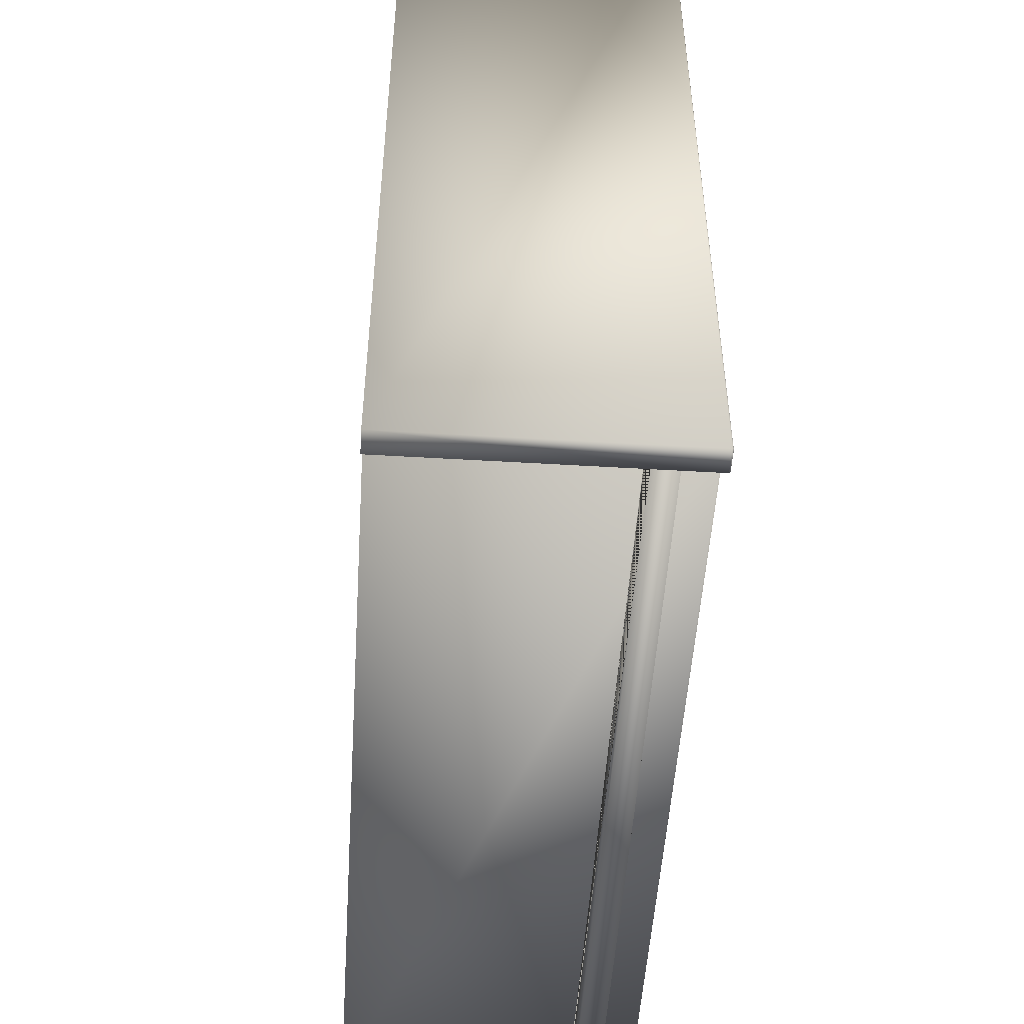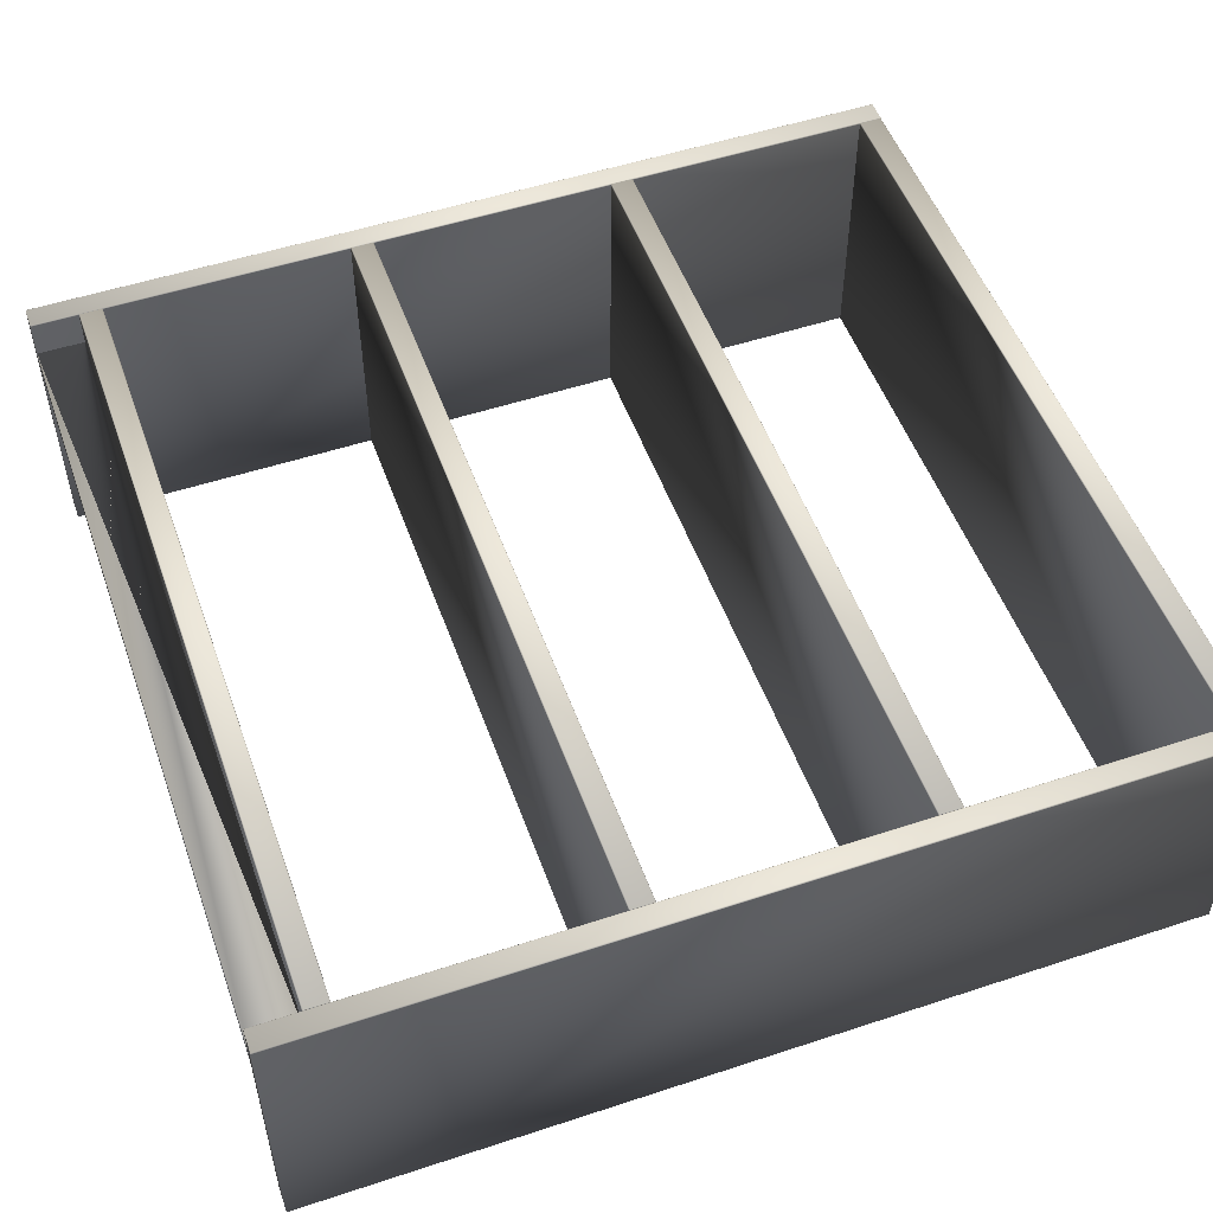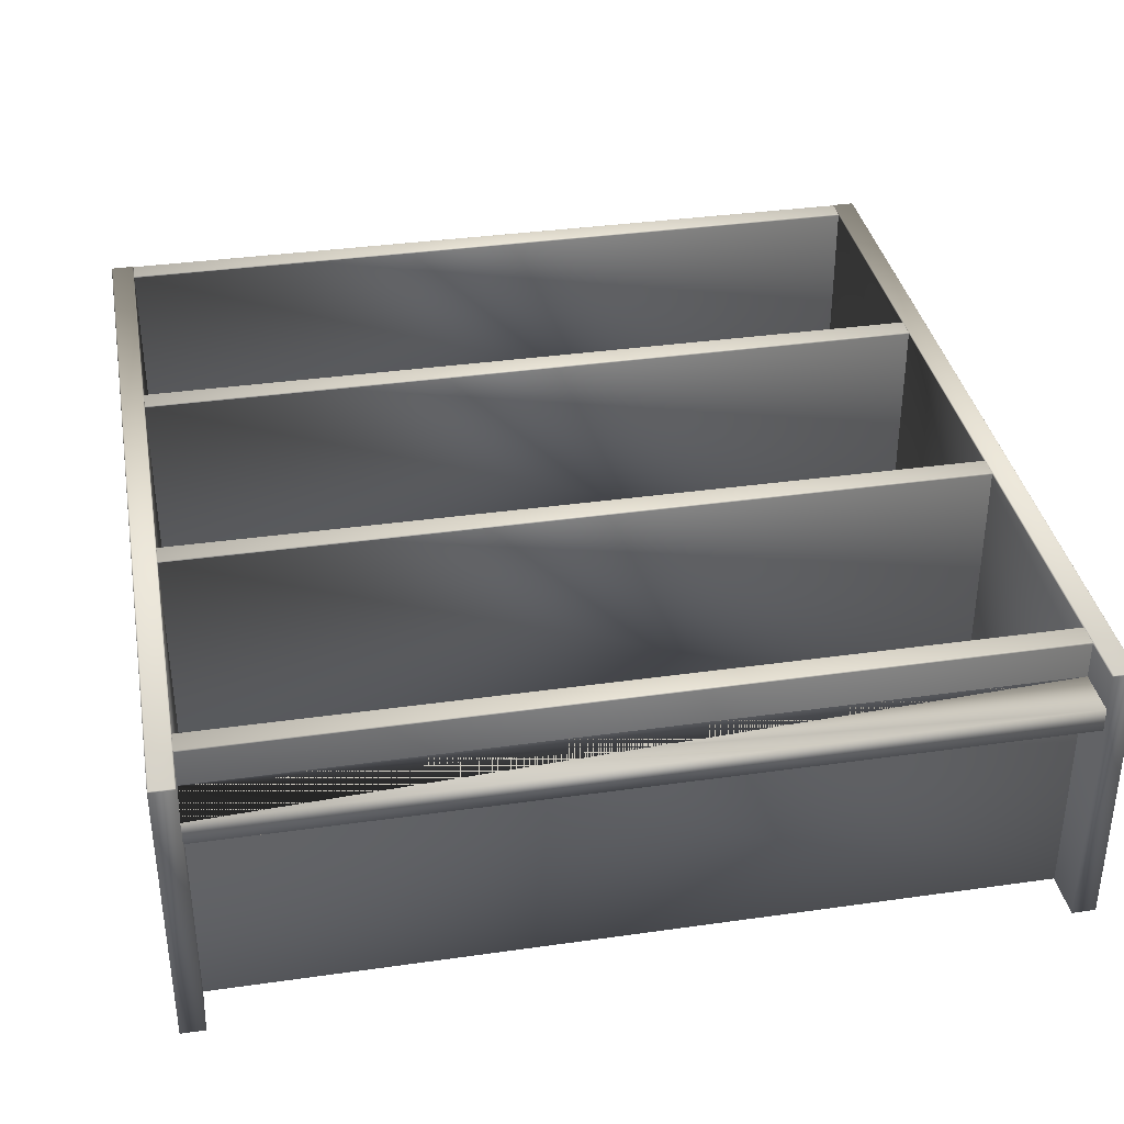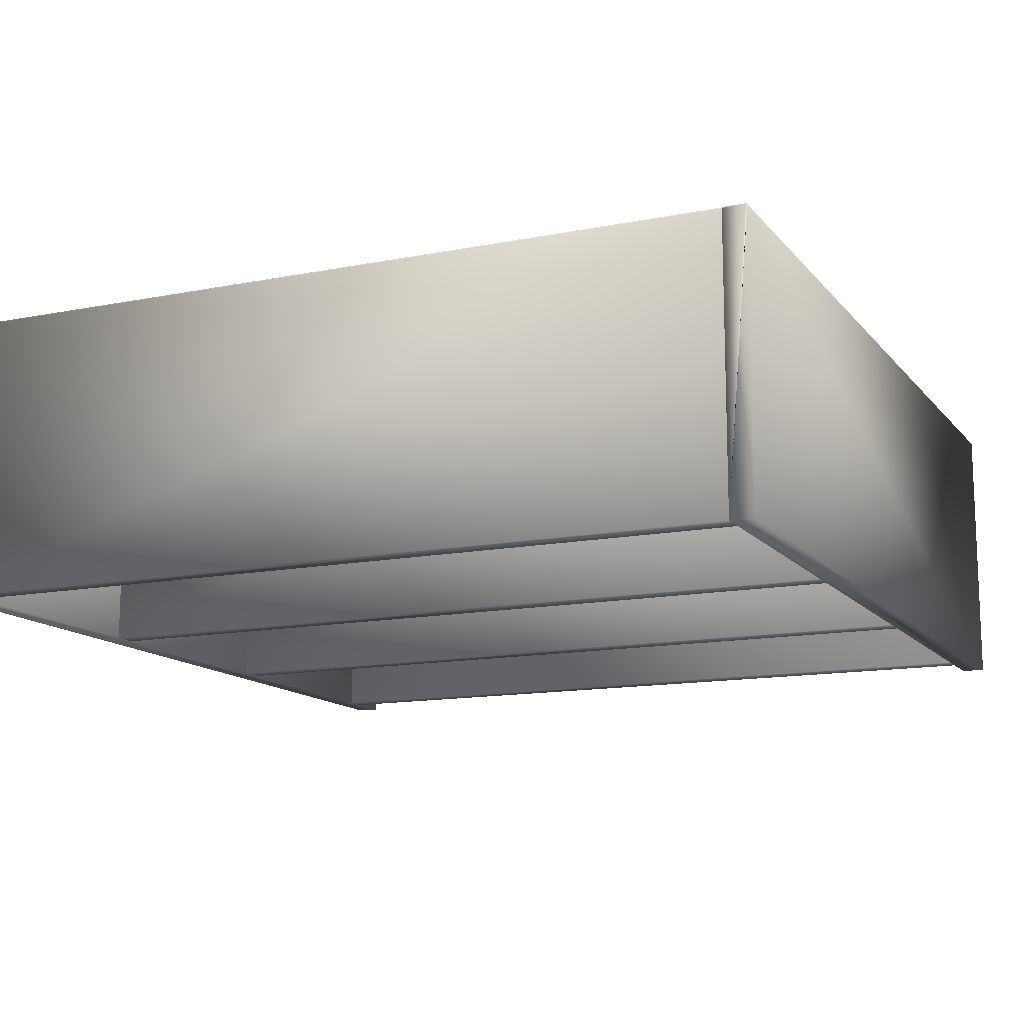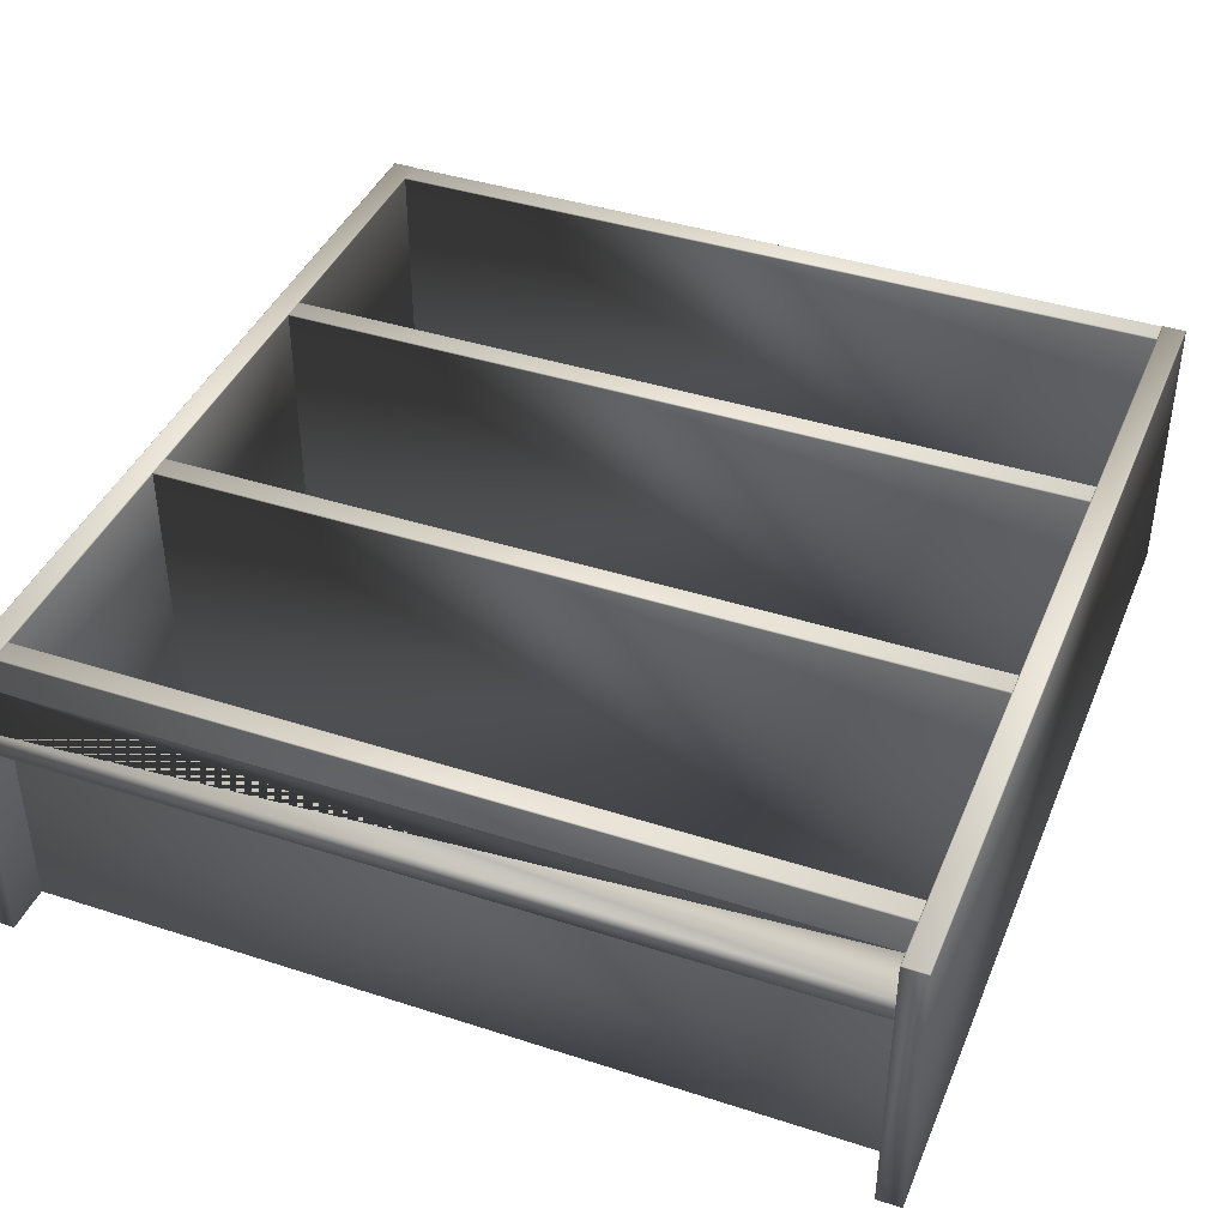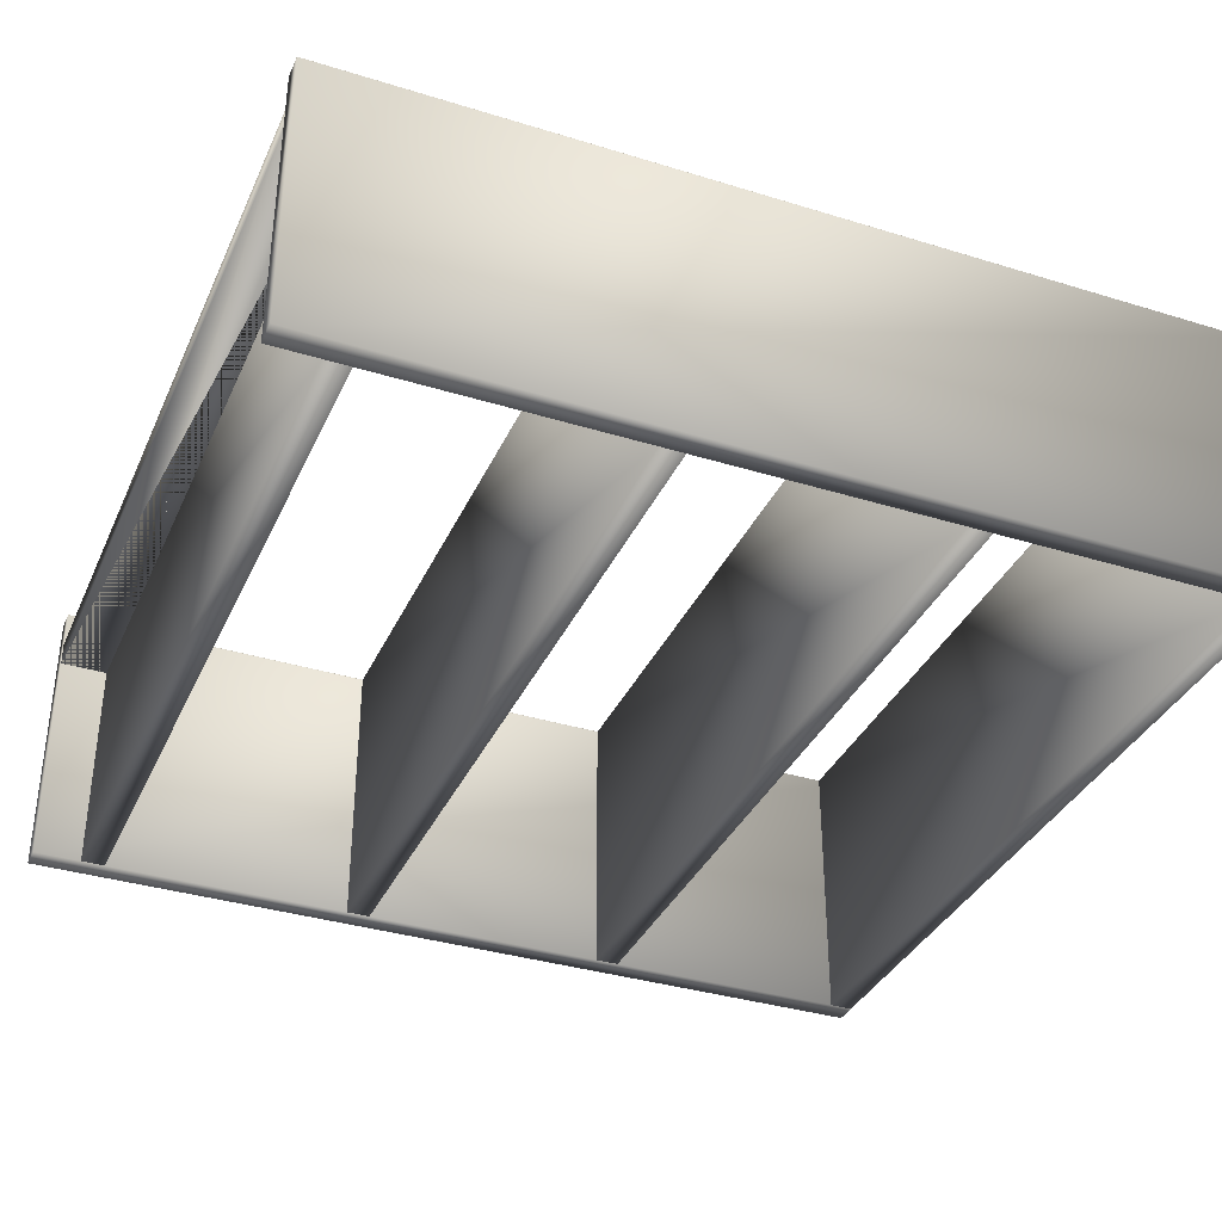
<metadata>
{"format":"obj","ext":"obj","renderer":"f3d","projection":"perspective","resolution":1024,"background":"white","views":[{"elev":-51.4,"azim":-93.7,"up":"+Y"},{"elev":52.0,"azim":70.4,"up":"+Z"},{"elev":36.0,"azim":-10.5,"up":"+Z"},{"elev":-13.3,"azim":-155.8,"up":"+Z"},{"elev":41.0,"azim":21.5,"up":"+Z"},{"elev":-35.5,"azim":67.8,"up":"+Z"}]}
</metadata>
<code>
v 0.9369 0.025 0.3281
v 0.9369 0.975 0.3281
v 0.937 0.975 0.3276
v 0.937 0.025 0.3276
v 0.9366 0.025 0.3286
v 0.9366 0.975 0.3286
v 0.9361 0.025 0.3289
v 0.9361 0.975 0.3289
v 0.9356 0.025 0.329
v 0.9356 0.975 0.329
v 0.9117 0.025 0.3276
v 0.9116 0.975 0.3276
v 0.9117 0.975 0.3281
v 0.9118 0.025 0.3281
v 0.912 0.975 0.3286
v 0.9121 0.025 0.3286
v 0.9125 0.975 0.3289
v 0.9125 0.025 0.3289
v 0.913 0.975 0.329
v 0.9131 0.025 0.329
v 0.937 0.025 0.02502
v 0.9117 0.025 0.02502
v 0.9116 0.975 0.3276
v 0.9116 0.975 0.02502
v 0.937 0.975 0.02502
v 0.937 0.975 0.3276
v 0.9369 0.975 0.3281
v 0.9366 0.975 0.3286
v 0.9361 0.975 0.3289
v 0.9356 0.975 0.329
v 0.913 0.975 0.329
v 0.9125 0.975 0.3289
v 0.912 0.975 0.3286
v 0.9117 0.975 0.3281
v 0.05025 0.025 0.3281
v 0.05023 0.975 0.3281
v 0.05033 0.975 0.3276
v 0.05036 0.025 0.3276
v 0.04995 0.025 0.3286
v 0.04992 0.975 0.3286
v 0.04949 0.025 0.3289
v 0.04946 0.975 0.3289
v 0.04895 0.025 0.329
v 0.04893 0.975 0.329
v 0.02502 0.025 0.3276
v 0.025 0.975 0.3276
v 0.02511 0.975 0.3281
v 0.02513 0.025 0.3281
v 0.02541 0.975 0.3286
v 0.02544 0.025 0.3286
v 0.02587 0.975 0.3289
v 0.02589 0.025 0.3289
v 0.02641 0.975 0.329
v 0.02643 0.025 0.329
v 0.05036 0.025 0.02502
v 0.02502 0.025 0.02502
v 0.025 0.975 0.3276
v 0.025 0.975 0.02502
v 0.05033 0.975 0.02502
v 0.05033 0.975 0.3276
v 0.05023 0.975 0.3281
v 0.04992 0.975 0.3286
v 0.04946 0.975 0.3289
v 0.04893 0.975 0.329
v 0.02641 0.975 0.329
v 0.02587 0.975 0.3289
v 0.02541 0.975 0.3286
v 0.02511 0.975 0.3281
v 0.9117 0.1009 0.3281
v 0.9117 0.1006 0.3286
v 0.9117 0.0996 0.329
v 0.05035 0.101 0.3276
v 0.05035 0.1009 0.3281
v 0.05035 0.1006 0.3286
v 0.05035 0.1001 0.3289
v 0.05035 0.0996 0.329
v 0.9117 0.101 0.3276
v 0.9117 0.1001 0.3289
v 0.9117 0.07579 0.3281
v 0.05035 0.07579 0.3281
v 0.05035 0.07568 0.3276
v 0.9117 0.07568 0.3276
v 0.9117 0.07609 0.3286
v 0.05035 0.07609 0.3286
v 0.9117 0.07655 0.3289
v 0.05035 0.07655 0.3289
v 0.9117 0.07709 0.329
v 0.05035 0.07709 0.329
v 0.9117 0.07568 0.025
v 0.9117 0.101 0.025
v 0.05036 0.101 0.3276
v 0.05036 0.101 0.025
v 0.05036 0.07568 0.025
v 0.05036 0.07568 0.3276
v 0.05036 0.07579 0.3281
v 0.05036 0.07609 0.3286
v 0.05036 0.07655 0.3289
v 0.05036 0.07709 0.329
v 0.05036 0.0996 0.329
v 0.05036 0.1001 0.3289
v 0.05036 0.1006 0.3286
v 0.05036 0.1009 0.3281
v 0.9117 0.3922 0.3281
v 0.9117 0.3919 0.3286
v 0.9117 0.3909 0.329
v 0.05035 0.3923 0.3276
v 0.05035 0.3922 0.3281
v 0.05035 0.3919 0.3286
v 0.05035 0.3915 0.3289
v 0.05035 0.3909 0.329
v 0.9117 0.3923 0.3276
v 0.9117 0.3915 0.3289
v 0.9117 0.3671 0.3281
v 0.05035 0.3671 0.3281
v 0.05035 0.367 0.3276
v 0.9117 0.367 0.3276
v 0.9117 0.3674 0.3286
v 0.05035 0.3674 0.3286
v 0.9117 0.3679 0.3289
v 0.05035 0.3679 0.3289
v 0.9117 0.3684 0.329
v 0.05035 0.3684 0.329
v 0.9117 0.367 0.025
v 0.9117 0.3923 0.025
v 0.05036 0.3923 0.3276
v 0.05036 0.3923 0.025
v 0.05036 0.367 0.025
v 0.05036 0.367 0.3276
v 0.05036 0.3671 0.3281
v 0.05036 0.3674 0.3286
v 0.05036 0.3679 0.3289
v 0.05036 0.3684 0.329
v 0.05036 0.3909 0.329
v 0.05036 0.3915 0.3289
v 0.05036 0.3919 0.3286
v 0.05036 0.3922 0.3281
v 0.9117 0.6836 0.3281
v 0.9117 0.6833 0.3286
v 0.9117 0.6823 0.329
v 0.05035 0.6837 0.3276
v 0.05035 0.6836 0.3281
v 0.05035 0.6833 0.3286
v 0.05035 0.6828 0.3289
v 0.05035 0.6823 0.329
v 0.9117 0.6837 0.3276
v 0.9117 0.6828 0.3289
v 0.9117 0.6584 0.3281
v 0.05035 0.6584 0.3281
v 0.05035 0.6583 0.3276
v 0.9117 0.6583 0.3276
v 0.9117 0.6587 0.3286
v 0.05035 0.6587 0.3286
v 0.9117 0.6592 0.3289
v 0.05035 0.6592 0.3289
v 0.9117 0.6597 0.329
v 0.05035 0.6597 0.329
v 0.9117 0.6583 0.025
v 0.9117 0.6837 0.025
v 0.05036 0.6837 0.3276
v 0.05036 0.6837 0.025
v 0.05036 0.6583 0.025
v 0.05036 0.6583 0.3276
v 0.05036 0.6584 0.3281
v 0.05036 0.6587 0.3286
v 0.05036 0.6592 0.3289
v 0.05036 0.6597 0.329
v 0.05036 0.6823 0.329
v 0.05036 0.6828 0.3289
v 0.05036 0.6833 0.3286
v 0.05036 0.6836 0.3281
v 0.9117 0.9749 0.3281
v 0.9117 0.9746 0.3286
v 0.9117 0.9736 0.329
v 0.05035 0.975 0.3276
v 0.05035 0.9749 0.3281
v 0.05035 0.9746 0.3286
v 0.05035 0.9741 0.3289
v 0.05035 0.9736 0.329
v 0.9117 0.975 0.3276
v 0.9117 0.9741 0.3289
v 0.9117 0.9498 0.3281
v 0.05035 0.9498 0.3281
v 0.05035 0.9497 0.3276
v 0.9117 0.9497 0.3276
v 0.9117 0.9501 0.3286
v 0.05035 0.9501 0.3286
v 0.9117 0.9505 0.3289
v 0.05035 0.9505 0.3289
v 0.9117 0.9511 0.329
v 0.05035 0.9511 0.329
v 0.9117 0.9497 0.025
v 0.9117 0.975 0.025
v 0.05036 0.975 0.3276
v 0.05036 0.975 0.025
v 0.05036 0.9497 0.025
v 0.05036 0.9497 0.3276
v 0.05036 0.9498 0.3281
v 0.05036 0.9501 0.3286
v 0.05036 0.9505 0.3289
v 0.05036 0.9511 0.329
v 0.05036 0.9736 0.329
v 0.05036 0.9741 0.3289
v 0.05036 0.9746 0.3286
v 0.05036 0.9749 0.3281
v 0.05035 0.07566 0.263
v 0.9117 0.07566 0.263
v 0.9117 0.07566 0.2884
v 0.9117 0.02504 0.2631
v 0.9117 0.02504 0.2884
v 0.05036 0.07566 0.2884
v 0.05036 0.02504 0.2884
v 0.05036 0.02504 0.2631
v 0.05036 0.07566 0.263
v 0.9117 0.07566 0.2884
v 0.05035 0.07566 0.2884
f 3 2 1
f 4 3 1
f 2 6 5
f 1 2 5
f 6 8 7
f 5 6 7
f 8 10 9
f 7 8 9
f 13 12 11
f 14 13 11
f 15 13 14
f 16 15 14
f 17 15 16
f 18 17 16
f 19 17 18
f 20 19 18
f 10 19 20
f 9 10 20
f 22 21 4
f 11 22 4
f 18 16 14
f 20 18 14
f 9 20 14
f 7 9 14
f 5 7 14
f 1 5 14
f 4 1 14
f 11 4 14
f 25 24 23
f 26 25 23
f 28 27 26
f 29 28 26
f 30 29 26
f 31 30 26
f 32 31 26
f 33 32 26
f 34 33 26
f 23 34 26
f 21 25 3
f 4 21 3
f 12 24 22
f 11 12 22
f 21 22 24
f 25 21 24
f 37 36 35
f 38 37 35
f 36 40 39
f 35 36 39
f 40 42 41
f 39 40 41
f 42 44 43
f 41 42 43
f 47 46 45
f 48 47 45
f 49 47 48
f 50 49 48
f 51 49 50
f 52 51 50
f 53 51 52
f 54 53 52
f 44 53 54
f 43 44 54
f 56 55 38
f 45 56 38
f 52 50 48
f 54 52 48
f 43 54 48
f 41 43 48
f 39 41 48
f 35 39 48
f 38 35 48
f 45 38 48
f 59 58 57
f 60 59 57
f 62 61 60
f 63 62 60
f 64 63 60
f 65 64 60
f 66 65 60
f 67 66 60
f 68 67 60
f 57 68 60
f 55 59 37
f 38 55 37
f 46 58 56
f 45 46 56
f 55 56 58
f 59 55 58
f 72 73 69
f 77 72 69
f 73 74 70
f 69 73 70
f 74 75 78
f 70 74 78
f 75 76 71
f 78 75 71
f 80 81 82
f 79 80 82
f 84 80 79
f 83 84 79
f 86 84 83
f 85 86 83
f 88 86 85
f 87 88 85
f 76 88 87
f 71 76 87
f 89 90 77
f 82 89 77
f 85 83 79
f 87 85 79
f 71 87 79
f 78 71 79
f 70 78 79
f 69 70 79
f 77 69 79
f 82 77 79
f 92 93 94
f 91 92 94
f 101 102 91
f 100 101 91
f 99 100 91
f 98 99 91
f 97 98 91
f 96 97 91
f 95 96 91
f 94 95 91
f 90 92 72
f 77 90 72
f 81 93 89
f 82 81 89
f 90 89 93
f 92 90 93
f 106 107 103
f 111 106 103
f 107 108 104
f 103 107 104
f 108 109 112
f 104 108 112
f 109 110 105
f 112 109 105
f 114 115 116
f 113 114 116
f 118 114 113
f 117 118 113
f 120 118 117
f 119 120 117
f 122 120 119
f 121 122 119
f 110 122 121
f 105 110 121
f 123 124 111
f 116 123 111
f 119 117 113
f 121 119 113
f 105 121 113
f 112 105 113
f 104 112 113
f 103 104 113
f 111 103 113
f 116 111 113
f 126 127 128
f 125 126 128
f 135 136 125
f 134 135 125
f 133 134 125
f 132 133 125
f 131 132 125
f 130 131 125
f 129 130 125
f 128 129 125
f 124 126 106
f 111 124 106
f 115 127 123
f 116 115 123
f 124 123 127
f 126 124 127
f 140 141 137
f 145 140 137
f 141 142 138
f 137 141 138
f 142 143 146
f 138 142 146
f 143 144 139
f 146 143 139
f 148 149 150
f 147 148 150
f 152 148 147
f 151 152 147
f 154 152 151
f 153 154 151
f 156 154 153
f 155 156 153
f 144 156 155
f 139 144 155
f 157 158 145
f 150 157 145
f 153 151 147
f 155 153 147
f 139 155 147
f 146 139 147
f 138 146 147
f 137 138 147
f 145 137 147
f 150 145 147
f 160 161 162
f 159 160 162
f 169 170 159
f 168 169 159
f 167 168 159
f 166 167 159
f 165 166 159
f 164 165 159
f 163 164 159
f 162 163 159
f 158 160 140
f 145 158 140
f 149 161 157
f 150 149 157
f 158 157 161
f 160 158 161
f 174 175 171
f 179 174 171
f 175 176 172
f 171 175 172
f 176 177 180
f 172 176 180
f 177 178 173
f 180 177 173
f 182 183 184
f 181 182 184
f 186 182 181
f 185 186 181
f 188 186 185
f 187 188 185
f 190 188 187
f 189 190 187
f 178 190 189
f 173 178 189
f 191 192 179
f 184 191 179
f 187 185 181
f 189 187 181
f 173 189 181
f 180 173 181
f 172 180 181
f 171 172 181
f 179 171 181
f 184 179 181
f 194 195 196
f 193 194 196
f 203 204 193
f 202 203 193
f 201 202 193
f 200 201 193
f 199 200 193
f 198 199 193
f 197 198 193
f 196 197 193
f 192 194 174
f 179 192 174
f 183 195 191
f 184 183 191
f 192 191 195
f 194 192 195
f 209 208 206
f 207 209 206
f 212 211 210
f 213 212 210
f 208 212 205
f 206 208 205
f 215 211 209
f 214 215 209
f 208 209 211
f 212 208 211
f 10 8 6
f 10 6 2
f 10 2 3
f 19 10 3
f 19 3 25
f 13 15 17
f 12 13 17
f 12 17 19
f 12 19 25
f 27 28 29
f 12 25 26
f 24 12 26
f 24 26 27
f 40 36 37
f 42 40 37
f 44 42 37
f 53 44 37
f 53 37 59
f 47 49 51
f 46 47 51
f 46 51 53
f 46 53 59
f 61 62 63
f 46 59 60
f 58 46 60
f 58 60 61
f 80 84 86
f 80 86 88
f 81 80 88
f 76 75 74
f 76 74 73
f 76 73 72
f 81 88 76
f 81 76 72
f 93 81 72
f 97 96 95
f 98 97 95
f 101 100 99
f 102 101 99
f 72 92 91
f 72 91 102
f 109 108 107
f 109 107 106
f 110 109 106
f 114 118 120
f 114 120 122
f 115 114 122
f 122 110 106
f 115 122 106
f 115 106 126
f 136 135 134
f 136 134 133
f 131 130 129
f 132 131 129
f 128 127 115
f 129 128 115
f 143 142 141
f 143 141 140
f 144 143 140
f 148 152 154
f 148 154 156
f 149 148 156
f 156 144 140
f 149 156 140
f 149 140 160
f 170 169 168
f 170 168 167
f 165 164 163
f 166 165 163
f 162 161 149
f 163 162 149
f 177 176 175
f 177 175 174
f 178 177 174
f 182 186 188
f 182 188 190
f 183 182 190
f 190 178 174
f 183 190 174
f 183 174 194
f 204 203 202
f 204 202 201
f 199 198 197
f 200 199 197
f 196 195 183
f 197 196 183
f 206 205 212
f 206 212 213
f 206 213 210
f 206 210 211
f 211 215 214
f 206 211 214
f 207 206 214
f 207 214 209

</code>
